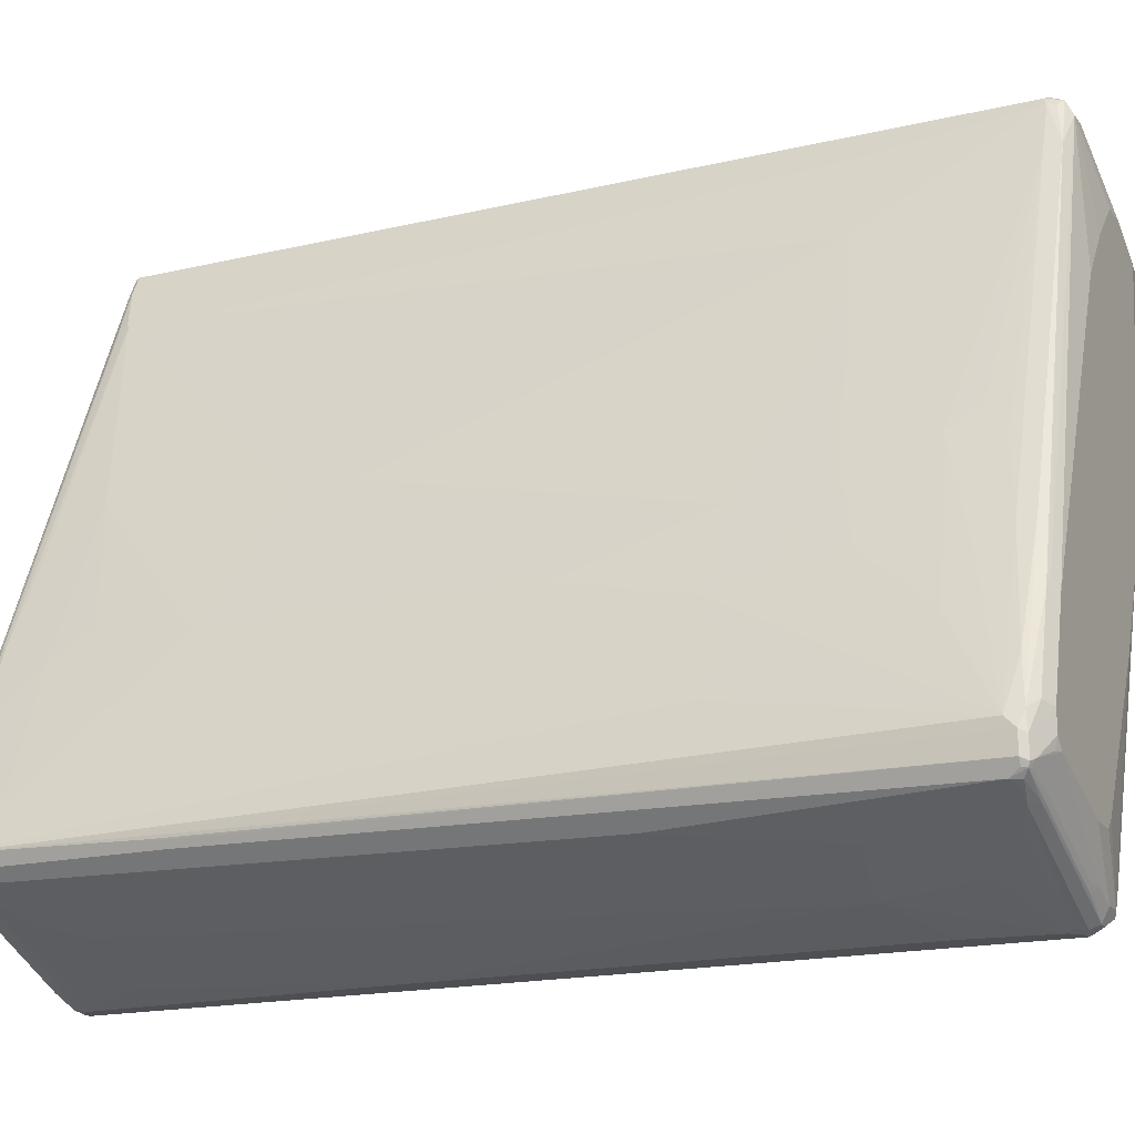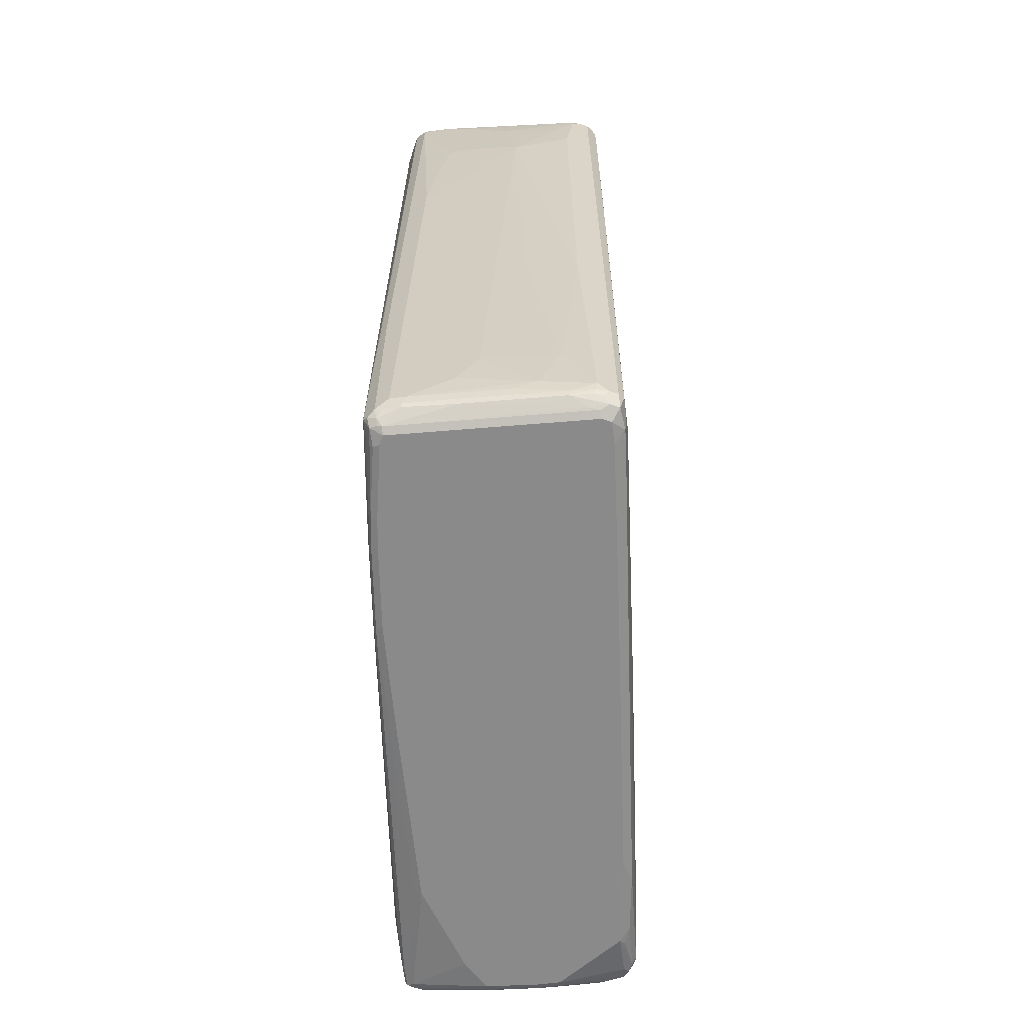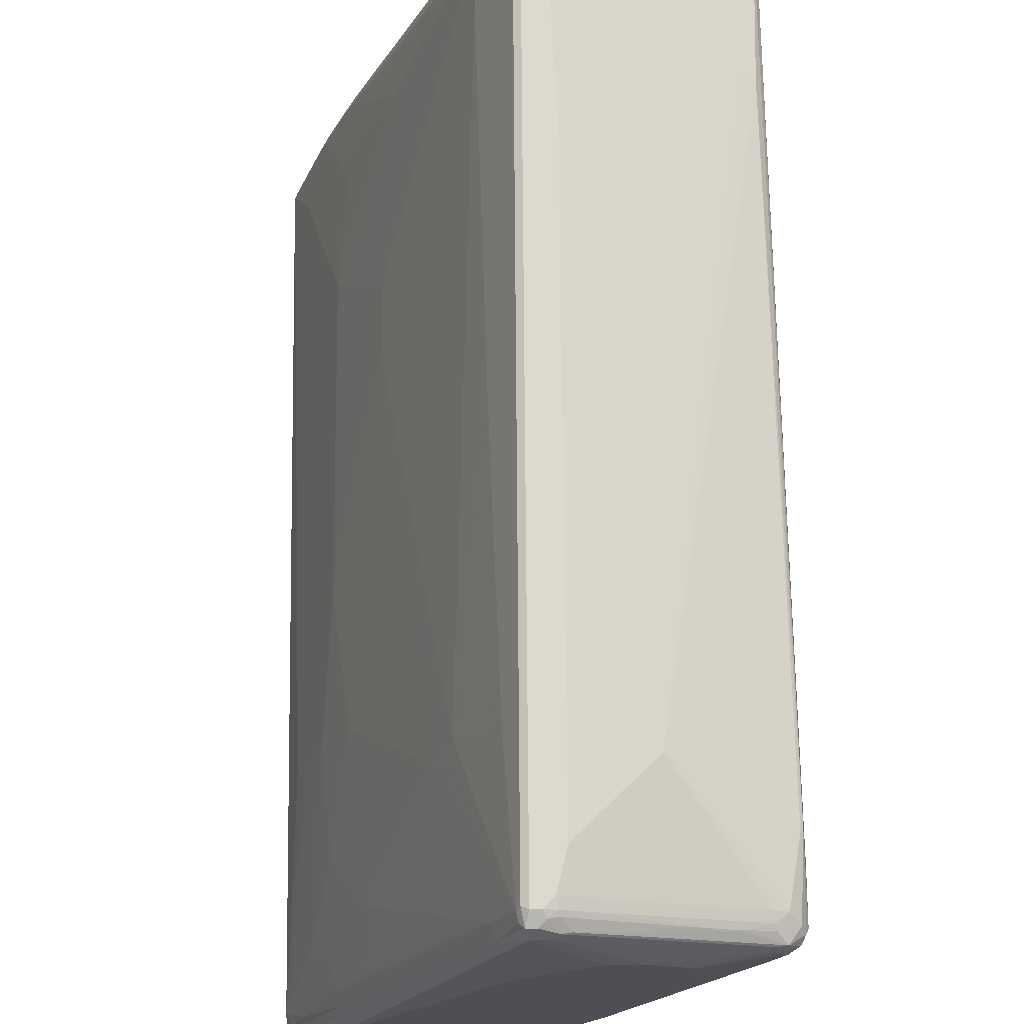
<metadata>
{"format":"obj","ext":"obj","renderer":"f3d","projection":"perspective","resolution":1024,"background":"white","views":[{"elev":-18.0,"azim":114.6,"up":"+Z"},{"elev":-63.6,"azim":160.8,"up":"+Y"},{"elev":71.6,"azim":179.6,"up":"+Z"}]}
</metadata>
<code>
v -0.01721 0.7402 0.6025
v -0.005737 0.7345 0.5968
v -0.008605 0.7489 0.594
v -0.01147 0.7632 0.5911
v -0.02295 0.7517 0.5968
v -0.03442 0.7402 0.6025
v -0.01721 -0.7574 0.6025
v 0 0.7402 0.5854
v -0.005737 -0.7632 0.5968
v -0.002868 0.7546 0.5824
v -0.02868 0.7632 0.5911
v 0.02582 0.7661 0.5079
v -0.008605 0.7661 0.5768
v -0.01721 0.7746 0.5682
v -0.04016 0.7517 0.5968
v -0.0538 0.7402 0.5983
v -0.05163 0.723 0.6025
v -0.03442 -0.7574 0.6025
v -0.04303 -0.7661 0.5983
v -0.01721 -0.7689 0.5968
v -0.008605 -0.7705 0.594
v 0.01721 0.4821 0.5509
v 0.08605 0.4648 0.3959
v 0.1205 0.4821 0.3098
v 0.03442 0.7402 0.4993
v 0 -0.7574 0.5854
v 0.01147 -0.7632 0.5624
v -0.05737 0.7689 0.5796
v 0.2668 0.7661 -0.1118
v 0.2984 0.7804 -0.218
v 0.2841 0.7833 -0.198
v 0.2755 0.792 -0.2238
v 0.01721 0.792 0.3098
v -0.05163 0.792 0.3959
v -0.1205 0.792 0.4648
v -0.05163 0.7746 0.5682
v -0.0559 0.7489 0.594
v -0.3465 0.7402 0.4777
v -0.3443 0.723 0.482
v -0.2984 0.7517 0.4935
v -0.1033 0.6886 0.5854
v -0.06884 0.6542 0.6025
v -0.05163 -0.7402 0.6025
v -0.03442 -0.7689 0.5968
v -0.06024 -0.7489 0.5983
v -0.09466 -0.7661 0.581
v -0.1463 -0.7833 0.5466
v -0.03442 -0.7746 0.5854
v -0.01721 -0.7746 0.5854
v 0.03442 -0.792 0.3787
v 0.008605 -0.7705 0.5596
v 0.03442 0 0.5165
v 0.05163 -0.637 0.482
v 0.2066 -0.241 0.1032
v 0.241 0.4993 0
v 0.2238 0.637 0.03433
v 0.08605 0.6542 0.3787
v 0.2582 0.3442 -0.03433
v 0.2066 0.6886 0.06878
v 0.2238 0.723 0.01711
v 0.2755 0.7402 -0.1205
v 0.01721 -0.7574 0.5509
v 0.04303 -0.7618 0.4907
v 0.0459 -0.746 0.4935
v -0.35 0.7689 0.459
v -0.3658 0.7661 0.4562
v -0.07311 0.7661 0.5768
v 0.3443 0.7574 -0.3098
v 0.3701 0.7661 -0.3873
v 0.35 0.7804 -0.373
v 0.3271 0.792 -0.3787
v -0.1721 0.792 0.4648
v -0.3443 0.7746 0.4476
v -0.3486 0.7489 0.4734
v -0.3672 0.723 0.4706
v -0.198 0.525 0.5638
v -0.06884 -0.3786 0.6025
v -0.1033 -0.6714 0.5854
v -0.1377 -0.7402 0.5682
v -0.1377 -0.7861 0.5452
v -0.1377 -0.792 0.5337
v -0.1463 -0.7489 0.5638
v -0.1807 -0.7661 0.5466
v -0.2238 -0.7746 0.523
v -0.1721 -0.7804 0.5394
v -0.2324 -0.7833 0.5121
v -0.1549 -0.7877 0.5358
v -0.08605 -0.792 0.4993
v 0.04303 -0.7877 0.3873
v 0.1721 -0.792 0.086
v 0.1807 -0.7877 0.09462
v 0.2668 -0.7877 -0.09462
v 0.05163 -0.7402 0.482
v 0.2066 -0.3442 0.1032
v 0.2927 0.1033 -0.1205
v 0.2927 0.5337 -0.1377
v 0.2582 0.5853 -0.05156
v 0.3099 0.6025 -0.1893
v 0.3271 0.6542 -0.241
v 0.2927 0.6886 -0.1549
v 0.3099 0.327 -0.1721
v 0.3787 0.7402 -0.3959
v 0.04729 -0.7596 0.482
v 0.2697 -0.7804 -0.09178
v -0.3637 0.7705 0.4476
v -0.3845 0.7632 0.4304
v -0.3917 0.7489 0.439
v -0.3845 0.7402 0.4534
v 0.3787 0.7574 -0.4131
v 0.373 0.7689 -0.4189
v 0.3271 0.792 -0.4131
v -0.2066 0.792 0.4476
v -0.3615 0.7746 0.4304
v -0.241 0.792 0.4304
v -0.3873 0.6112 0.4605
v -0.3672 -0.5165 0.4706
v -0.3443 -0.5165 0.482
v -0.241 -0.2065 0.5337
v -0.1893 -0.5681 0.5509
v -0.2238 -0.6714 0.5337
v -0.2582 -0.7402 0.5165
v -0.2238 -0.792 0.4993
v -0.2668 -0.7489 0.5121
v -0.3013 -0.7661 0.4949
v -0.2668 -0.7833 0.4949
v -0.241 -0.7877 0.5014
v 0.2582 -0.792 -0.1032
v 0.3185 -0.7877 -0.2324
v 0.3213 -0.7804 -0.2295
v 0.2755 -0.7746 -0.1032
v 0.2238 -0.7574 0.03433
v 0.1893 -0.6714 0.1377
v 0.2927 -0.4476 -0.1205
v 0.3615 0.3442 -0.327
v 0.396 -0.7574 -0.4304
v 0.3443 0.3614 -0.2755
v -0.3701 0.7705 0.4045
v -0.3529 0.7705 0.3529
v -0.3529 0.7618 0.3356
v -0.3572 0.7596 0.3443
v -0.3873 0.7532 0.4218
v -0.396 0.7402 0.4304
v -0.3917 0.6112 0.4562
v 0.3787 0.7574 -0.4476
v 0.373 0.7689 -0.4534
v 0.3271 0.7877 -0.4325
v 0.3099 0.792 -0.4304
v 0.3615 0.7746 -0.4476
v -0.3615 0.7746 0.4131
v -0.241 0.792 0.3959
v -0.373 -0.7402 0.459
v -0.3701 -0.7489 0.4605
v -0.35 -0.7574 0.4706
v -0.3357 -0.7661 0.4777
v -0.3529 -0.525 0.4777
v -0.2582 -0.792 0.482
v -0.2697 -0.7861 0.4878
v -0.3443 -0.7705 0.4669
v 0.3099 -0.792 -0.241
v 0.3357 -0.7877 -0.2841
v 0.3386 -0.7804 -0.2811
v 0.3271 -0.7746 -0.241
v 0.2927 -0.6886 -0.1377
v 0.2755 -0.6197 -0.086
v 0.3615 -0.6886 -0.327
v 0.3902 -0.7632 -0.4189
v 0.3873 -0.7705 -0.4218
v 0.3845 -0.7804 -0.4304
v 0.3917 -0.7661 -0.439
v 0.3845 -0.7574 -0.4534
v 0.3845 -0.4132 -0.4534
v 0.3917 -0.439 -0.439
v -0.198 0.7705 -0.06017
v -0.3443 0.7746 0.3615
v -0.1377 0.792 -0.06878
v -0.1463 0.7877 -0.07739
v -0.3013 0.7618 0.198
v -0.3056 0.7596 0.2066
v -0.3902 0.746 0.4189
v -0.3099 0.7402 0.2066
v -0.3443 0.3098 0.2927
v -0.396 0.6542 0.4304
v -0.3787 -0.7402 0.4476
v 0.373 0.7574 -0.459
v 0.3902 -0.4132 -0.4418
v 0.3701 0.7661 -0.4605
v 0.2066 0.792 -0.4648
v 0.2755 0.7746 -0.482
v 0.1033 0.7746 -0.5509
v 0.3615 0.7689 -0.459
v 0.2927 0.7705 -0.4842
v -0.1893 0.792 0.086
v -0.3745 -0.7574 0.4497
v -0.3701 -0.7661 0.452
v -0.3271 -0.792 0.3615
v -0.3615 -0.7705 0.4497
v -0.3615 -0.7746 0.4304
v 0.3271 -0.792 -0.2927
v 0.3701 -0.7877 -0.4045
v 0.3787 -0.7746 -0.4476
v 0.3615 -0.792 -0.4304
v 0.3745 -0.7833 -0.439
v 0.3745 -0.7661 -0.4562
v 0.3486 -0.7661 -0.4734
v 0.3672 -0.7402 -0.4706
v 0.3672 0.7402 -0.4706
v -0.008605 0.7705 -0.5423
v -0.2009 0.7632 -0.06312
v -0.1721 0.792 0.03433
v -0.06884 0.792 -0.2066
v 0 0.7746 -0.5337
v -0.2066 0.7574 -0.05156
v -0.01721 0.7574 -0.5337
v -0.01721 0.723 -0.5337
v -0.2582 -0.637 0.086
v -0.3271 -0.2754 0.2582
v -0.3443 -0.5165 0.3098
v -0.3615 -0.6886 0.3615
v -0.3787 -0.7574 0.4131
v -0.3787 -0.7574 0.4304
v 0.3099 0.7632 -0.4878
v 0.198 0.7661 -0.5294
v 0.3615 0.7574 -0.4713
v 0.1549 0.792 -0.482
v 0.05163 0.7746 -0.5682
v 0.2066 0.7705 -0.5186
v 0.1205 0.7705 -0.5531
v 0.1033 0.7689 -0.5624
v -0.373 -0.7689 0.4362
v -0.3386 -0.7861 0.3673
v -0.3357 -0.7833 0.3356
v -0.3099 -0.792 0.3098
v -0.373 -0.7689 0.4189
v 0.3615 -0.792 -0.4131
v 0.3672 -0.7861 -0.4418
v 0.05163 -0.792 -0.5682
v 0.264 -0.7689 -0.5107
v 0.3465 -0.7574 -0.4777
v 0.3443 -0.7402 -0.482
v 0.35 0.2582 -0.4878
v 0.3156 0.5337 -0.5049
v 0.3013 0.5422 -0.5121
v 0.3529 0.7489 -0.4777
v 0.008605 0.7705 -0.5768
v -0.01147 0.7632 -0.5452
v 0.08605 0.792 -0.4648
v 0.01721 0.7746 -0.5682
v 0 0.7574 -0.5682
v 0 0.6542 -0.5682
v 0 -0.7574 -0.5509
v -0.1893 -0.5681 -0.086
v -0.03442 -0.7574 -0.4648
v -0.1721 -0.7402 -0.1205
v -0.3271 -0.7402 0.2755
v -0.3099 -0.6714 0.2238
v -0.02582 -0.7833 -0.4734
v -0.3013 -0.7833 0.2324
v -0.3701 -0.7661 0.4045
v 0.05163 0.7632 -0.5911
v 0.1119 0.7661 -0.5638
v 0.3185 0.7489 -0.4949
v 0.2324 0.7489 -0.5294
v 0.06024 0.7489 -0.5983
v 0.1033 0.792 -0.482
v -0.33 -0.7776 0.307
v -0.2755 -0.792 0.2066
v 0.05737 -0.7861 -0.5796
v 0.07311 -0.7833 -0.5768
v 0.03442 -0.792 -0.5682
v 0.0459 -0.7804 -0.5911
v 0.109 -0.7689 -0.5796
v 0.1915 -0.7574 -0.5466
v 0.1893 -0.7402 -0.5509
v 0.1549 -0.723 -0.5682
v 0.2755 -0.6886 -0.5165
v 0.3271 0.2582 -0.4993
v 0.1893 0.5165 -0.5682
v 0.2238 0.5165 -0.5509
v 0.2927 0.5337 -0.5165
v 0.2668 0.5422 -0.5294
v 0.03442 0.7632 -0.5911
v 0.01721 0.7554 -0.5896
v 0.005737 0.7632 -0.5796
v 0.01147 0.6484 -0.5911
v 0.01721 -0.7574 -0.5854
v 0.01147 -0.7632 -0.5738
v 0.008605 -0.7833 -0.5596
v -0.08605 -0.792 -0.2755
v 0.2841 0.7317 -0.5121
v 0.07745 0.7317 -0.5983
v 0.08605 0.7402 -0.5918
v 0.198 0.525 -0.5638
v 0.03442 0.7517 -0.5968
v 0.05163 0.7402 -0.6025
v 0.03442 0.7402 -0.6025
v 0.01721 -0.792 -0.5337
v 0.02868 -0.7804 -0.5911
v 0.05737 -0.7689 -0.5968
v 0.07311 -0.7661 -0.594
v 0.07101 -0.7574 -0.5983
v 0.1033 -0.7574 -0.5854
v 0.06884 -0.7402 -0.6025
v 0.1205 -0.6197 -0.5854
v 0.241 -0.6197 -0.5337
v 0.08605 0.5853 -0.6025
v 0.06884 0.723 -0.6025
v 0.1205 0.6714 -0.5854
v 0.2066 0.6714 -0.5509
v 0.1721 -0.1893 -0.5682
v 0.08605 -0.2237 -0.6025
v 0.02582 0.7532 -0.594
v 0.02295 0.746 -0.5968
v 0.01147 0.7345 -0.5911
v 0.02295 -0.7517 -0.5968
v 0.02582 -0.7661 -0.594
v 0.2152 0.6801 -0.5466
v 0.03442 -0.7574 -0.6025
v 0.04016 -0.7689 -0.5968
v 0.05163 -0.7574 -0.6025
f 1 2 3
f 182 220 183
f 183 220 193
f 184 206 186
f 186 221 222
f 186 222 226
f 186 226 191
f 186 191 190
f 186 206 223
f 186 223 221
f 187 225 224
f 188 226 189
f 189 226 227
f 189 227 228
f 189 228 259
f 189 259 225
f 182 219 220
f 182 218 219
f 181 218 182
f 181 217 218
f 173 208 177
f 173 176 207
f 174 209 175
f 175 210 247
f 175 247 211
f 175 211 207
f 175 207 176
f 193 220 229
f 177 208 178
f 178 212 180
f 180 212 213
f 180 213 181
f 181 213 214
f 181 214 215
f 181 215 216
f 181 216 217
f 178 208 212
f 193 229 194
f 194 229 196
f 195 230 231
f 206 242 243
f 206 243 223
f 207 211 247
f 207 247 244
f 207 244 283
f 207 283 245
f 207 245 208
f 206 241 242
f 208 245 213
f 210 246 247
f 213 245 283
f 213 283 248
f 213 248 249
f 213 249 214
f 214 249 250
f 214 250 251
f 208 213 212
f 173 207 208
f 206 240 241
f 205 239 276
f 195 231 232
f 195 197 229
f 195 229 233
f 195 233 230
f 196 229 197
f 199 234 201
f 200 204 203
f 205 276 240
f 200 202 235
f 201 236 267
f 201 267 235
f 201 235 202
f 204 237 238
f 204 238 205
f 204 235 237
f 205 238 239
f 200 235 204
f 214 251 215
f 171 206 184
f 170 206 171
f 140 179 141
f 141 179 142
f 142 179 178
f 142 178 180
f 142 180 181
f 142 181 182
f 142 182 143
f 143 182 183
f 143 183 151
f 144 184 145
f 144 172 185
f 144 185 171
f 144 171 184
f 145 184 186
f 145 186 148
f 140 178 179
f 139 178 140
f 139 177 178
f 138 176 173
f 133 165 135
f 135 165 162
f 135 161 166
f 135 166 167
f 135 167 168
f 135 168 169
f 135 169 170
f 146 148 147
f 135 170 171
f 135 172 144
f 137 149 174
f 137 174 138
f 138 173 177
f 138 177 139
f 138 174 175
f 138 175 176
f 135 171 172
f 147 148 188
f 147 188 189
f 147 189 225
f 160 234 199
f 160 199 168
f 160 168 167
f 160 167 161
f 161 167 166
f 162 165 163
f 168 200 169
f 160 198 234
f 168 199 201
f 168 202 200
f 169 200 170
f 170 200 203
f 170 203 204
f 170 204 205
f 170 205 240
f 170 240 206
f 168 201 202
f 171 185 172
f 158 194 196
f 156 196 197
f 147 225 187
f 148 186 190
f 148 190 191
f 148 191 226
f 148 226 188
f 149 150 192
f 149 192 209
f 156 197 195
f 149 209 174
f 151 193 152
f 152 193 194
f 152 194 154
f 152 154 153
f 154 194 158
f 156 157 158
f 156 158 196
f 151 183 193
f 215 251 250
f 215 250 252
f 215 252 253
f 274 301 302
f 274 302 303
f 274 303 304
f 274 304 275
f 275 304 277
f 275 277 276
f 277 305 306
f 277 306 307
f 277 307 308
f 277 308 292
f 277 292 278
f 277 304 309
f 277 309 303
f 277 303 310
f 277 310 305
f 273 301 274
f 272 301 273
f 271 301 272
f 271 300 301
f 262 291 263
f 263 293 281
f 263 291 290
f 263 290 306
f 263 306 294
f 263 294 295
f 263 295 293
f 278 292 280
f 267 270 268
f 269 296 287
f 269 287 297
f 270 298 299
f 270 299 271
f 270 297 318
f 270 318 298
f 271 299 300
f 268 270 271
f 278 280 279
f 281 293 311
f 281 311 282
f 294 302 319
f 294 319 317
f 294 317 295
f 295 312 311
f 295 317 314
f 295 314 312
f 297 315 317
f 294 310 302
f 297 317 318
f 298 317 319
f 298 319 300
f 298 300 299
f 300 319 302
f 300 302 301
f 302 310 303
f 303 309 304
f 298 318 317
f 261 292 289
f 294 305 310
f 293 295 311
f 282 311 312
f 282 312 283
f 283 312 313
f 284 313 312
f 284 312 314
f 284 314 285
f 285 314 315
f 294 306 305
f 285 315 287
f 287 315 297
f 287 296 288
f 289 292 316
f 289 316 290
f 290 316 308
f 290 308 306
f 292 308 316
f 285 287 286
f 261 280 292
f 261 291 262
f 261 290 291
f 221 263 259
f 222 260 227
f 222 227 226
f 223 243 261
f 224 225 247
f 224 247 264
f 225 244 247
f 221 262 263
f 225 259 244
f 228 260 259
f 230 233 231
f 231 257 266
f 231 266 232
f 231 233 258
f 231 258 265
f 231 265 257
f 227 260 228
f 235 267 268
f 221 261 262
f 221 260 222
f 215 253 254
f 215 254 255
f 215 255 217
f 215 217 216
f 217 255 218
f 218 255 254
f 218 254 219
f 221 223 261
f 219 254 253
f 219 252 256
f 219 256 257
f 219 257 258
f 219 258 233
f 219 233 229
f 219 229 220
f 221 259 260
f 219 253 252
f 133 163 165
f 235 268 237
f 236 297 270
f 246 264 247
f 248 283 313
f 248 313 284
f 248 284 249
f 249 284 285
f 249 285 250
f 250 285 286
f 244 282 283
f 250 286 287
f 250 256 252
f 256 287 288
f 256 288 266
f 256 266 257
f 257 265 258
f 259 263 281
f 261 289 290
f 250 287 256
f 236 269 297
f 244 281 282
f 242 261 243
f 236 270 267
f 237 271 272
f 237 272 238
f 237 268 271
f 238 272 273
f 238 273 239
f 239 273 274
f 244 259 281
f 239 274 275
f 240 276 277
f 240 277 278
f 240 278 279
f 240 279 241
f 241 279 242
f 242 279 280
f 242 280 261
f 239 275 276
f 133 164 163
f 132 164 133
f 132 163 164
f 29 61 68
f 29 68 69
f 29 69 30
f 30 70 71
f 30 71 32
f 30 32 31
f 30 69 70
f 32 71 111
f 32 111 147
f 32 147 187
f 32 187 224
f 32 224 264
f 32 264 246
f 32 246 210
f 32 210 175
f 28 73 65
f 28 36 73
f 28 66 67
f 28 65 66
f 22 52 23
f 23 52 53
f 23 53 54
f 23 54 24
f 24 55 56
f 24 56 57
f 24 54 58
f 32 175 209
f 24 58 55
f 25 56 59
f 25 59 60
f 25 60 61
f 27 63 64
f 27 64 93
f 27 93 62
f 27 51 63
f 25 57 56
f 32 209 192
f 32 192 150
f 32 150 114
f 44 81 48
f 45 82 83
f 45 83 46
f 45 79 82
f 46 83 84
f 46 84 85
f 46 85 47
f 44 80 81
f 47 86 126
f 47 87 80
f 47 85 86
f 48 81 49
f 49 81 88
f 49 88 50
f 50 89 51
f 50 88 81
f 47 126 87
f 21 50 51
f 43 77 78
f 43 78 79
f 32 114 112
f 32 112 72
f 32 72 35
f 32 35 34
f 32 34 33
f 36 72 73
f 37 67 40
f 43 79 45
f 38 40 74
f 38 75 39
f 39 75 76
f 39 76 41
f 40 67 66
f 40 66 74
f 41 76 42
f 42 76 77
f 38 74 75
f 21 49 50
f 21 48 49
f 21 44 48
f 4 12 13
f 4 13 14
f 4 14 36
f 4 36 28
f 4 28 11
f 6 16 17
f 6 15 16
f 4 10 12
f 7 18 19
f 7 20 21
f 7 21 9
f 8 22 23
f 8 23 24
f 8 24 57
f 8 57 25
f 8 25 12
f 7 19 20
f 8 12 10
f 4 15 5
f 3 10 4
f 1 3 4
f 1 4 5
f 1 5 15
f 1 15 6
f 1 6 17
f 1 17 42
f 1 42 77
f 4 11 15
f 1 77 43
f 1 18 7
f 1 7 9
f 1 9 2
f 2 8 3
f 2 9 26
f 2 26 8
f 3 8 10
f 1 43 18
f 50 81 122
f 8 26 62
f 8 93 53
f 15 28 67
f 15 67 37
f 16 38 39
f 16 39 17
f 16 37 40
f 16 40 38
f 17 39 41
f 15 37 16
f 17 41 42
f 18 45 19
f 19 44 20
f 19 45 46
f 19 46 47
f 19 47 80
f 19 80 44
f 20 44 21
f 18 43 45
f 8 62 93
f 14 72 36
f 14 34 35
f 8 53 52
f 8 52 22
f 9 21 51
f 9 51 27
f 9 27 62
f 9 62 26
f 11 28 15
f 14 35 72
f 12 25 61
f 12 29 30
f 12 30 31
f 12 31 14
f 12 14 13
f 14 31 32
f 14 32 33
f 14 33 34
f 12 61 29
f 306 308 307
f 50 122 156
f 50 195 232
f 101 134 136
f 101 136 102
f 102 136 134
f 102 134 135
f 102 135 109
f 104 129 130
f 105 113 106
f 106 137 138
f 106 138 139
f 106 139 140
f 106 140 141
f 106 141 142
f 106 142 107
f 106 113 137
f 107 142 143
f 99 101 102
f 99 102 100
f 98 101 99
f 96 101 98
f 86 124 154
f 86 154 125
f 90 127 92
f 90 92 91
f 92 127 159
f 92 159 128
f 92 128 129
f 107 143 108
f 92 129 104
f 93 131 132
f 93 132 94
f 94 132 133
f 95 134 101
f 95 133 135
f 95 135 134
f 96 98 97
f 93 130 131
f 108 143 115
f 109 135 144
f 109 144 145
f 123 155 124
f 124 155 154
f 125 157 126
f 125 154 158
f 125 158 157
f 126 157 156
f 128 159 198
f 122 126 156
f 128 198 160
f 128 161 129
f 129 161 135
f 129 135 162
f 129 162 130
f 130 162 163
f 130 163 132
f 130 132 131
f 128 160 161
f 86 125 126
f 118 120 119
f 117 121 120
f 109 145 110
f 111 146 147
f 111 145 148
f 111 148 146
f 113 149 137
f 113 114 150
f 113 150 149
f 117 120 118
f 115 143 116
f 116 152 153
f 116 153 154
f 116 154 155
f 116 155 117
f 116 143 151
f 117 155 123
f 117 123 121
f 116 151 152
f 84 86 85
f 84 124 86
f 83 124 84
f 54 95 58
f 55 96 97
f 55 97 56
f 55 58 96
f 56 97 98
f 56 98 99
f 56 99 100
f 54 133 95
f 56 100 61
f 58 95 101
f 58 101 96
f 59 61 60
f 61 100 102
f 61 102 68
f 63 103 64
f 63 92 104
f 56 61 59
f 63 104 103
f 54 94 133
f 53 93 94
f 50 232 266
f 50 266 288
f 50 288 296
f 50 296 269
f 50 269 236
f 50 236 201
f 50 201 234
f 53 94 54
f 50 234 198
f 50 159 127
f 50 127 90
f 50 90 91
f 50 91 89
f 51 89 91
f 51 91 92
f 51 92 63
f 50 198 159
f 50 156 195
f 64 103 104
f 64 130 93
f 76 115 116
f 76 116 117
f 76 117 118
f 76 118 119
f 76 119 78
f 76 78 77
f 78 119 120
f 75 115 76
f 78 120 121
f 79 121 123
f 79 123 82
f 80 87 81
f 81 87 126
f 81 126 122
f 82 123 124
f 82 124 83
f 78 121 79
f 64 104 130
f 75 108 115
f 73 112 114
f 65 73 105
f 65 105 66
f 66 105 106
f 66 106 107
f 66 107 108
f 66 108 75
f 66 75 74
f 73 114 113
f 68 102 69
f 69 109 110
f 69 110 70
f 70 110 71
f 71 110 145
f 71 145 111
f 72 112 73
f 73 113 105
f 69 102 109
f 314 317 315

</code>
